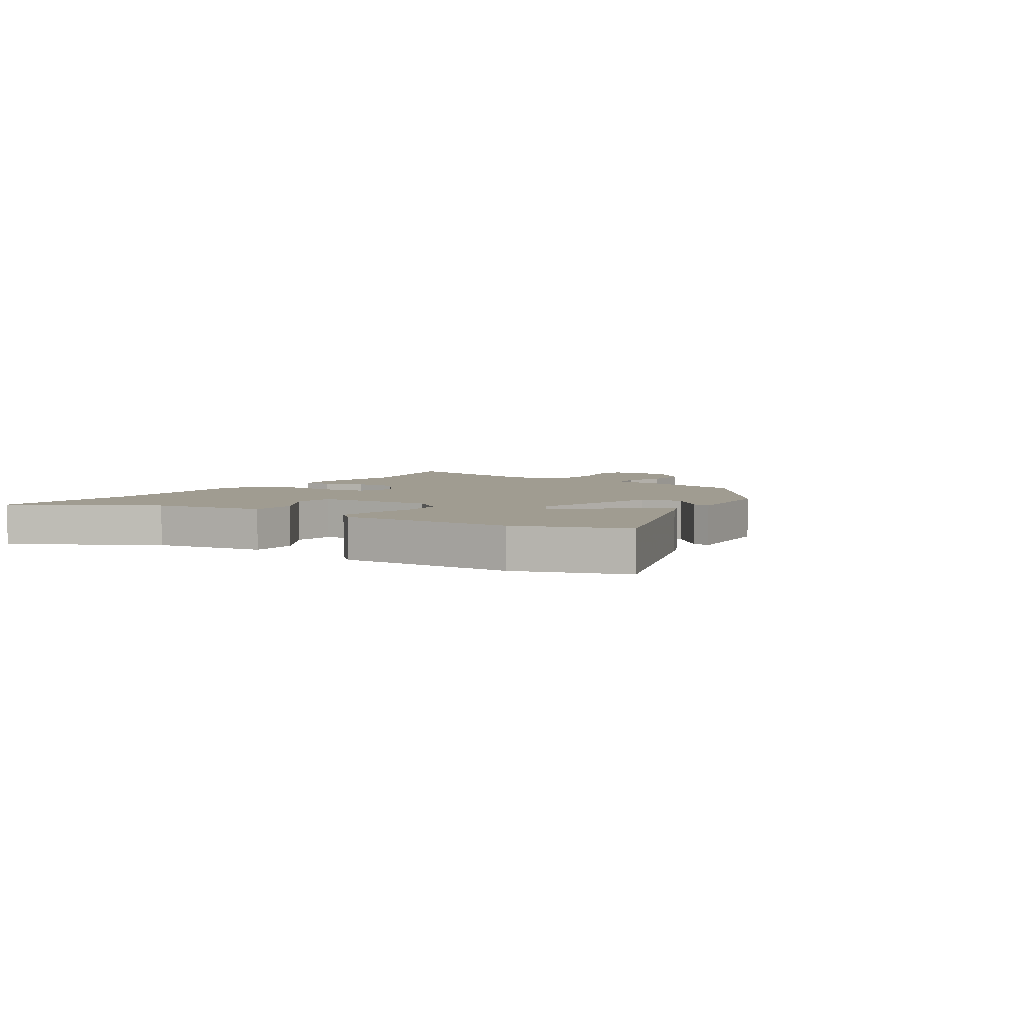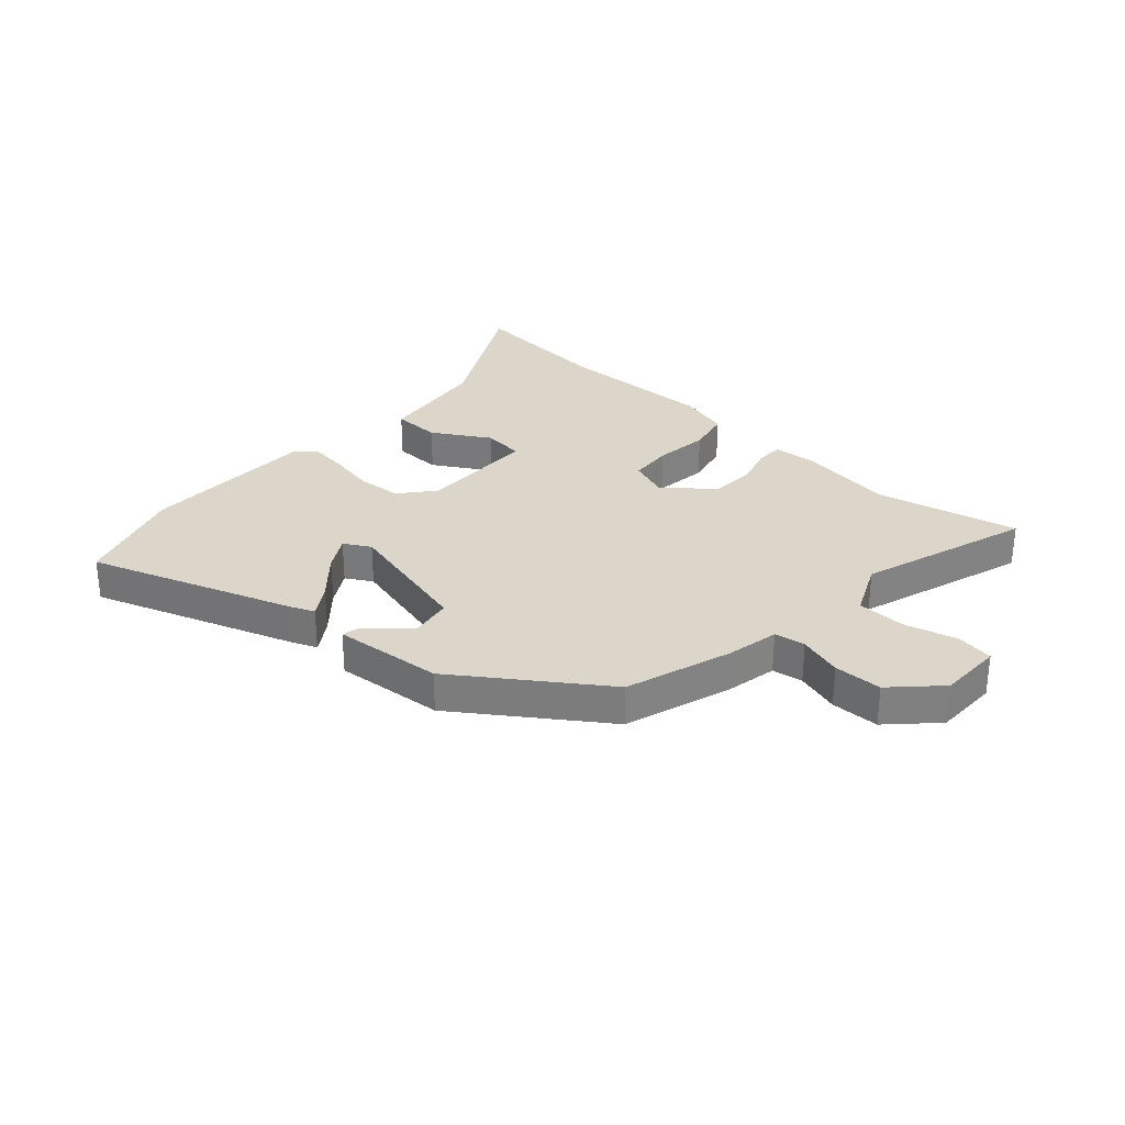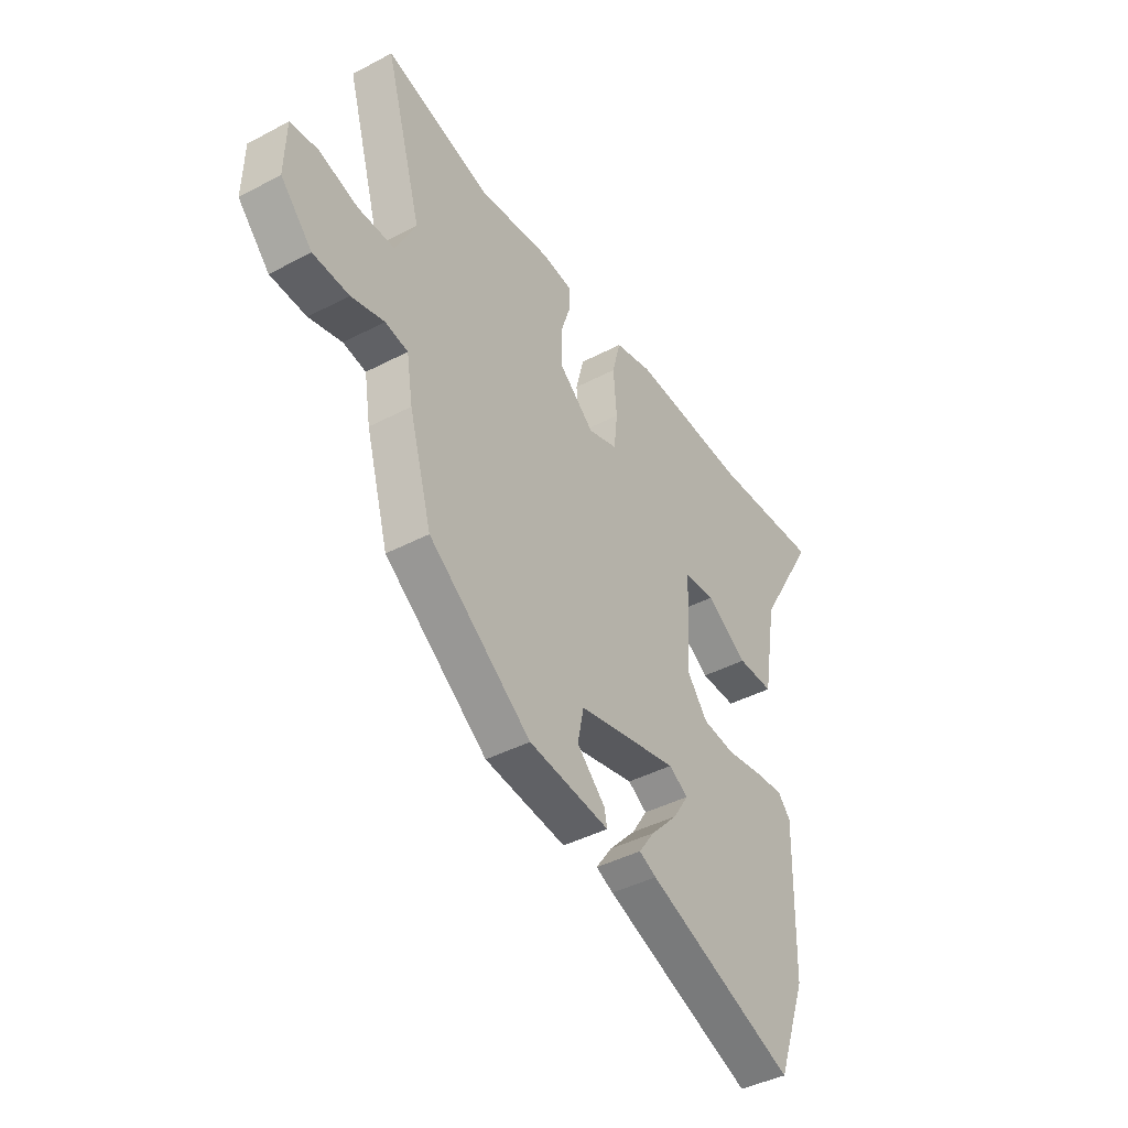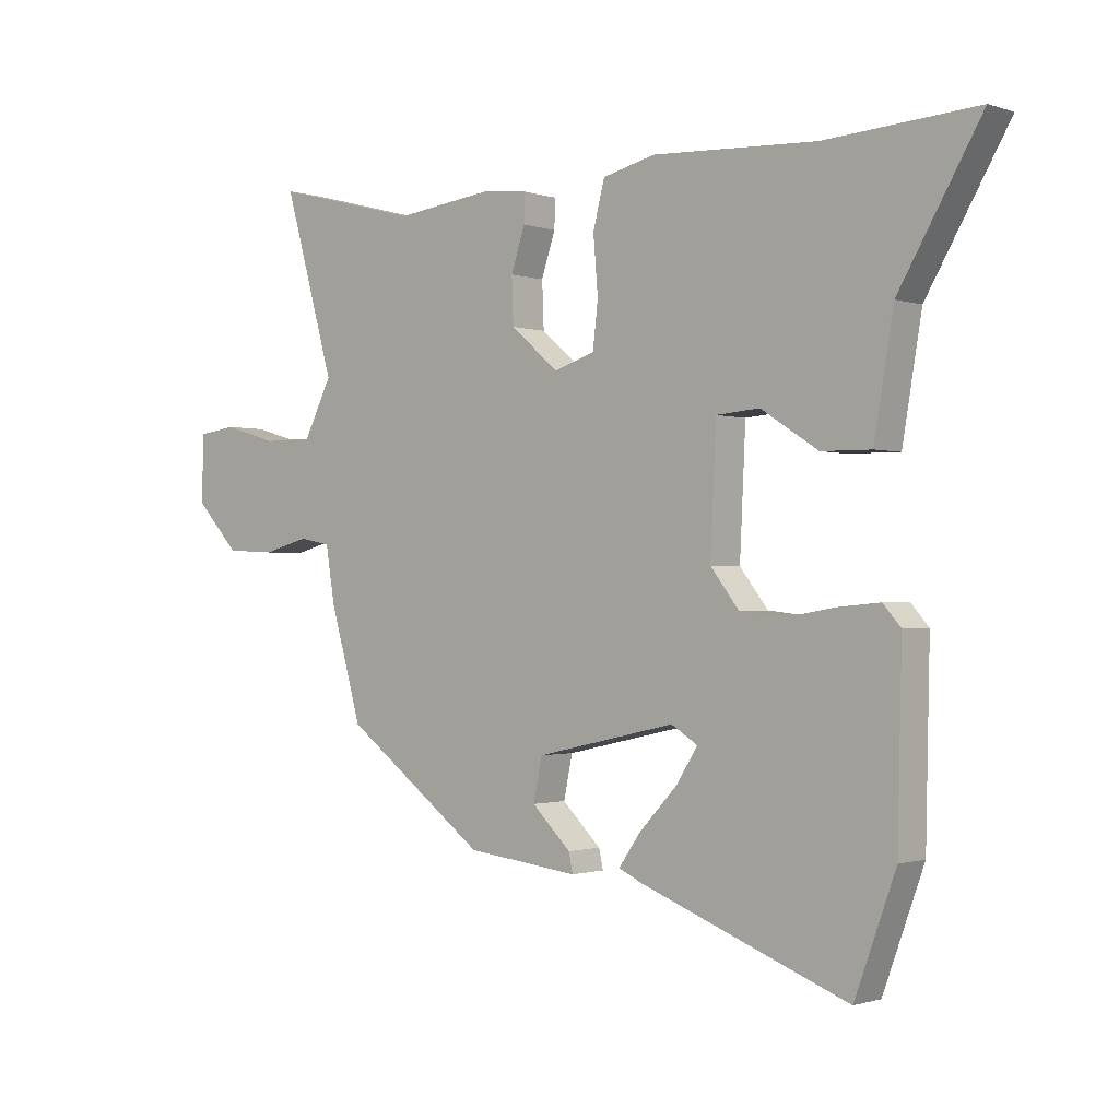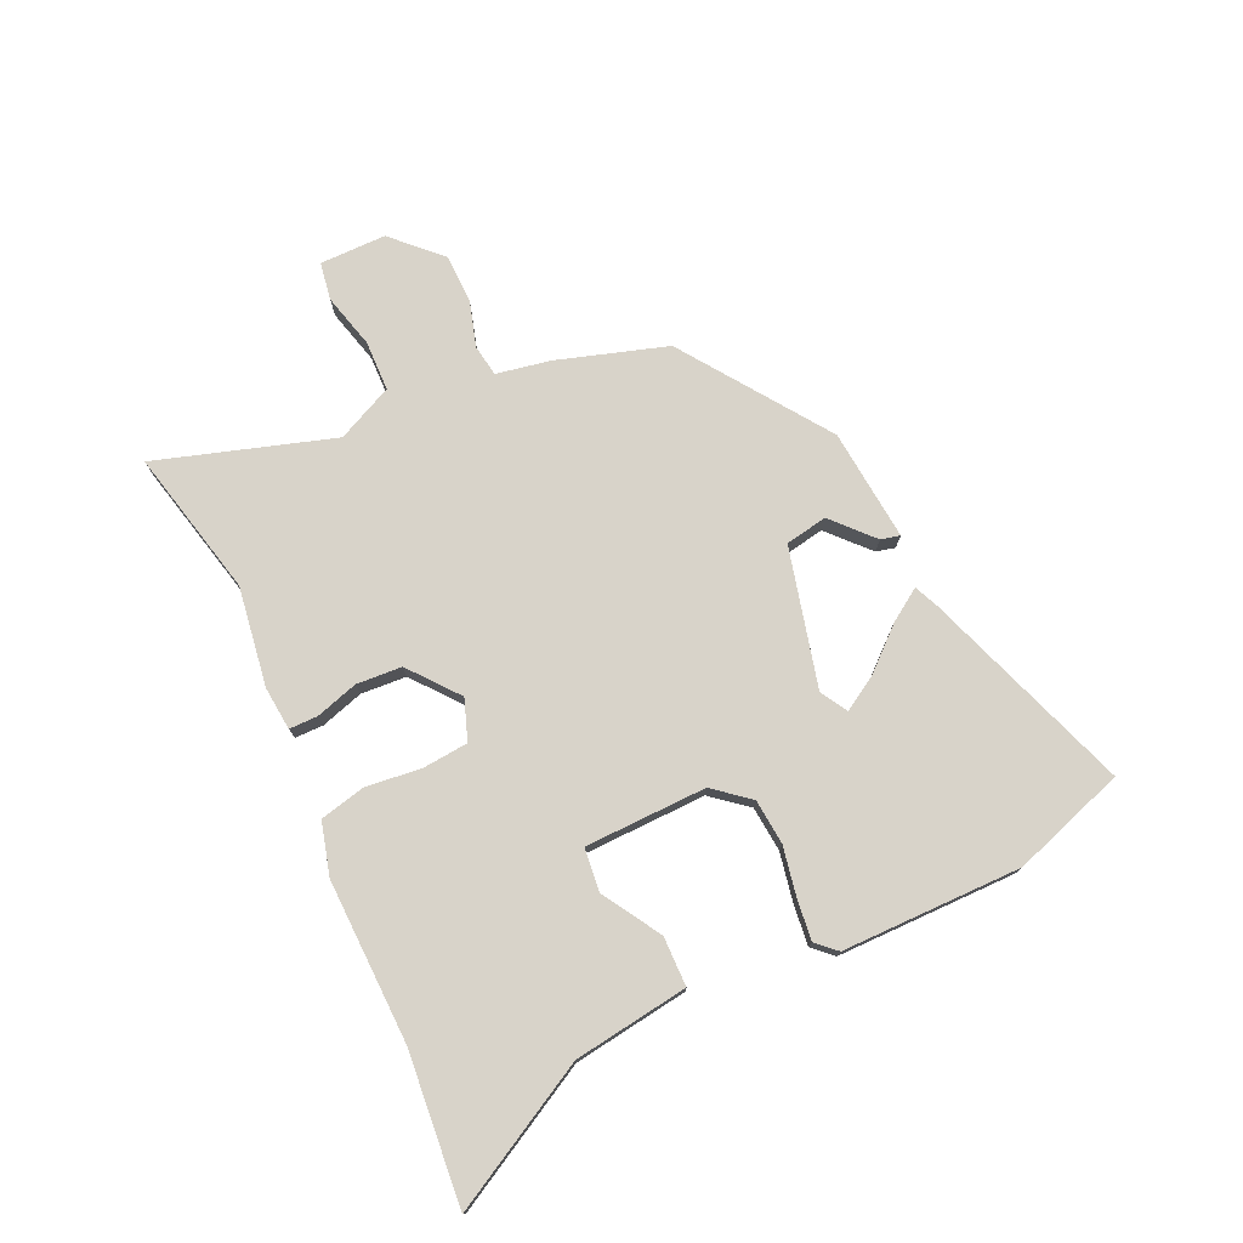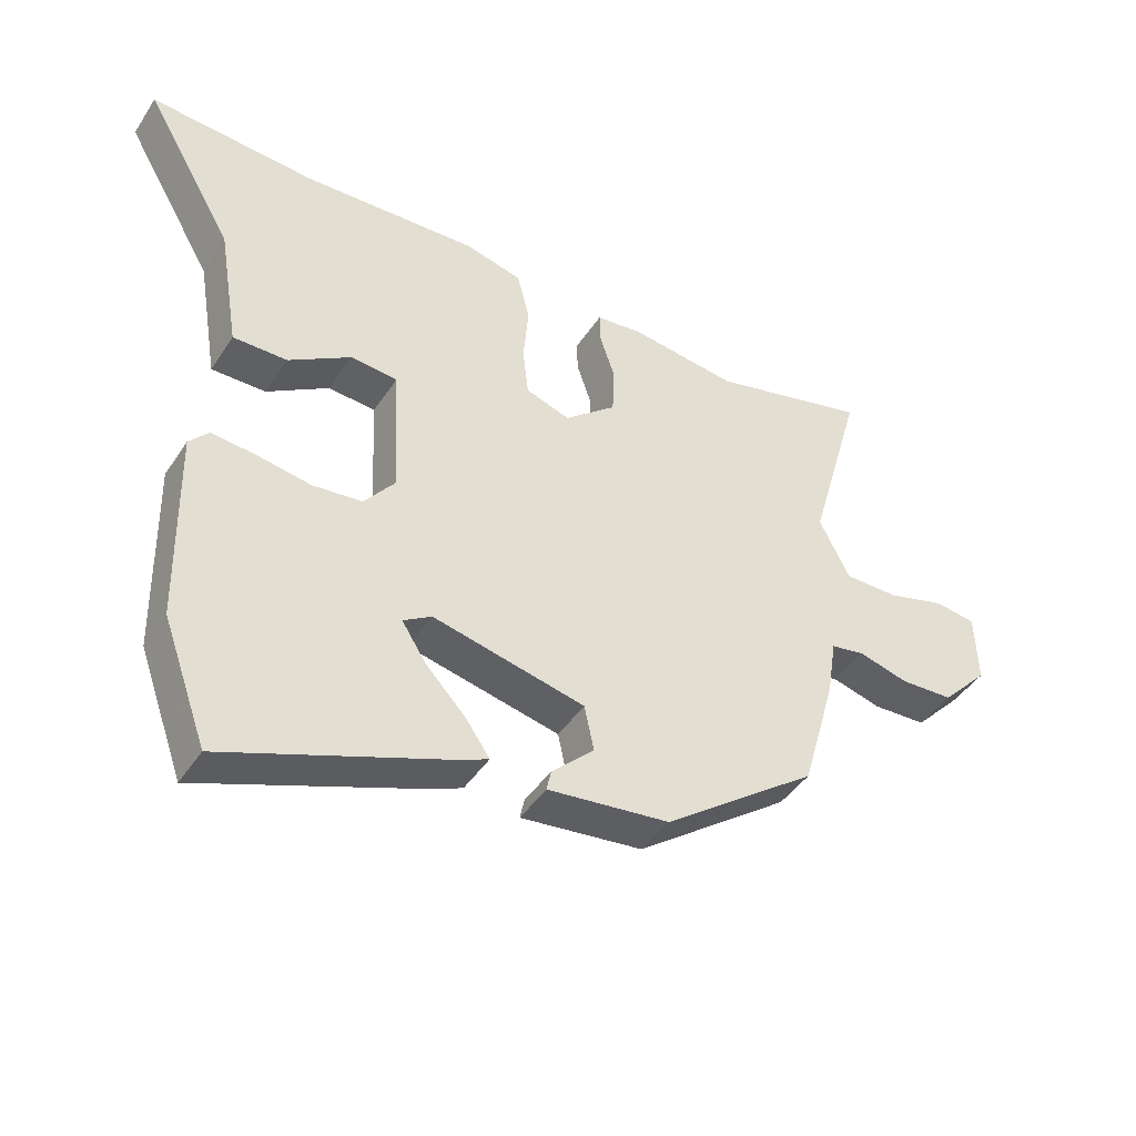
<metadata>
{"format":"obj","ext":"obj","renderer":"f3d","projection":"perspective","resolution":1024,"background":"white","views":[{"elev":4.4,"azim":124.6,"up":"+Y"},{"elev":30.1,"azim":-136.0,"up":"+Y"},{"elev":-41.9,"azim":-57.6,"up":"+Z"},{"elev":-1.0,"azim":39.8,"up":"+Z"},{"elev":75.8,"azim":66.7,"up":"+Y"},{"elev":-43.7,"azim":149.0,"up":"+Z"}]}
</metadata>
<code>
v -0.628 0.07 0.533
v -0.377 0.07 0.468
v -0.206 0.07 0.489
v -0.132 0.07 0.48
v -0.133 0.07 0.431
v -0.157 0.07 0.359
v -0.154 0.07 0.281
v -0.072 0.07 0.211
v -0.002 0.07 0.234
v 0.007 0.07 0.311
v -0.001 0.07 0.408
v 0.019 0.07 0.485
v 0.109 0.07 0.507
v 0.389 0.07 0.493
v 0.648 0.07 0.51
v 0.508 0.07 0.27
v 0.475 0.07 0.074
v 0.39 0.07 0.075
v 0.292 0.07 0.138
v 0.218 0.07 0.132
v 0.208 0.07 -0.077
v 0.256 0.07 -0.139
v 0.334 0.07 -0.148
v 0.419 0.07 -0.134
v 0.488 0.07 -0.128
v 0.518 0.07 -0.162
v 0.511 0.07 -0.47
v 0.441 0.07 -0.662
v 0.087 0.07 -0.526
v 0.046 0.07 -0.507
v 0.084 0.07 -0.453
v 0.148 0.07 -0.385
v 0.185 0.07 -0.327
v 0.14 0.07 -0.299
v -0.099 0.07 -0.352
v -0.114 0.07 -0.424
v -0.047 0.07 -0.489
v -0.04 0.07 -0.522
v -0.232 0.07 -0.499
v -0.475 0.07 -0.318
v -0.529 0.07 -0.129
v -0.544 0.07 -0.036
v -0.598 0.07 -0.026
v -0.676 0.07 -0.047
v -0.761 0.07 -0.043
v -0.836 0.07 0.037
v -0.833 0.07 0.151
v -0.768 0.07 0.16
v -0.675 0.07 0.133
v -0.589 0.07 0.133
v -0.541 0.07 0.228
v -0.628 0 0.533
v -0.377 0 0.468
v -0.206 0 0.489
v -0.132 0 0.48
v -0.133 0 0.431
v -0.157 0 0.359
v -0.154 0 0.281
v -0.072 0 0.211
v -0.002 0 0.234
v 0.007 0 0.311
v -0.001 0 0.408
v 0.019 0 0.485
v 0.109 0 0.507
v 0.389 0 0.493
v 0.648 0 0.51
v 0.508 0 0.27
v 0.475 0 0.074
v 0.39 0 0.075
v 0.292 0 0.138
v 0.218 0 0.132
v 0.208 0 -0.077
v 0.256 0 -0.139
v 0.334 0 -0.148
v 0.419 0 -0.134
v 0.488 0 -0.128
v 0.518 0 -0.162
v 0.511 0 -0.47
v 0.441 0 -0.662
v 0.087 0 -0.526
v 0.046 0 -0.507
v 0.084 0 -0.453
v 0.148 0 -0.385
v 0.185 0 -0.327
v 0.14 0 -0.299
v -0.099 0 -0.352
v -0.114 0 -0.424
v -0.047 0 -0.489
v -0.04 0 -0.522
v -0.232 0 -0.499
v -0.475 0 -0.318
v -0.529 0 -0.129
v -0.544 0 -0.036
v -0.598 0 -0.026
v -0.676 0 -0.047
v -0.761 0 -0.043
v -0.836 0 0.037
v -0.833 0 0.151
v -0.768 0 0.16
v -0.675 0 0.133
v -0.589 0 0.133
v -0.541 0 0.228
f 46 47 48 49
f 46 49 50
f 43 44 45 46
f 42 43 46 50
f 39 40 41 42
f 39 42 50 51
f 36 37 38 39
f 35 36 39 51
f 29 30 31 32
f 29 32 33
f 28 29 33
f 27 28 33
f 26 27 33 34
f 23 24 25 26
f 16 17 18 19
f 14 15 16 19
f 14 19 20
f 13 14 20
f 10 11 12 13
f 9 10 13 20
f 8 9 20 21
f 3 4 5 6
f 2 3 6 7
f 23 26 34 35
f 22 23 35
f 21 22 35 51
f 7 8 21 51
f 1 2 7 51
f 100 99 98 97
f 101 100 97
f 97 96 95 94
f 101 97 94 93
f 93 92 91 90
f 102 101 93 90
f 90 89 88 87
f 102 90 87 86
f 83 82 81 80
f 84 83 80
f 84 80 79
f 84 79 78
f 85 84 78 77
f 77 76 75 74
f 70 69 68 67
f 70 67 66 65
f 71 70 65
f 71 65 64
f 64 63 62 61
f 71 64 61 60
f 72 71 60 59
f 57 56 55 54
f 58 57 54 53
f 86 85 77 74
f 86 74 73
f 102 86 73 72
f 102 72 59 58
f 102 58 53 52
f 1 52 53 2
f 2 53 54 3
f 3 54 55 4
f 4 55 56 5
f 5 56 57 6
f 6 57 58 7
f 7 58 59 8
f 8 59 60 9
f 9 60 61 10
f 10 61 62 11
f 11 62 63 12
f 12 63 64 13
f 13 64 65 14
f 14 65 66 15
f 15 66 67 16
f 16 67 68 17
f 17 68 69 18
f 18 69 70 19
f 19 70 71 20
f 20 71 72 21
f 21 72 73 22
f 22 73 74 23
f 23 74 75 24
f 24 75 76 25
f 25 76 77 26
f 26 77 78 27
f 27 78 79 28
f 28 79 80 29
f 29 80 81 30
f 30 81 82 31
f 31 82 83 32
f 32 83 84 33
f 33 84 85 34
f 34 85 86 35
f 35 86 87 36
f 36 87 88 37
f 37 88 89 38
f 38 89 90 39
f 39 90 91 40
f 40 91 92 41
f 41 92 93 42
f 42 93 94 43
f 43 94 95 44
f 44 95 96 45
f 45 96 97 46
f 46 97 98 47
f 47 98 99 48
f 48 99 100 49
f 49 100 101 50
f 50 101 102 51
f 51 102 52 1

</code>
